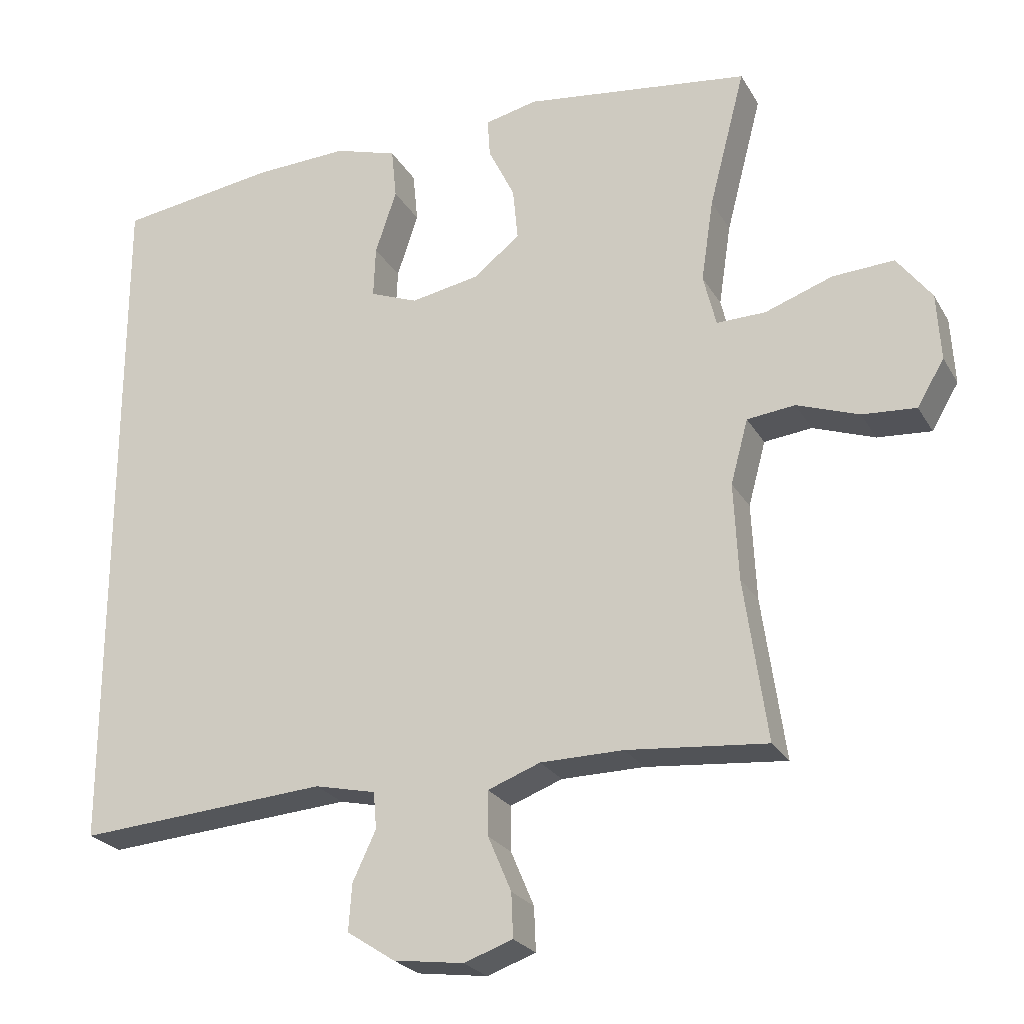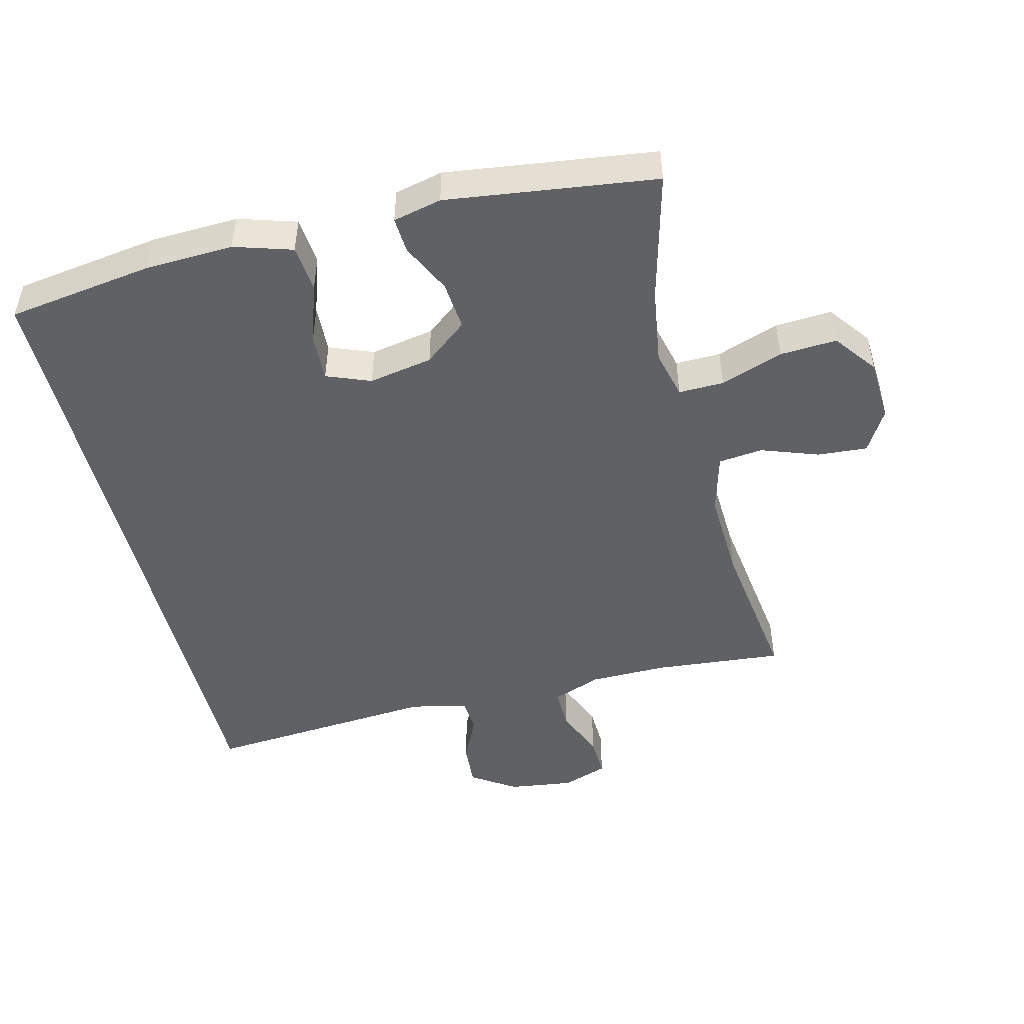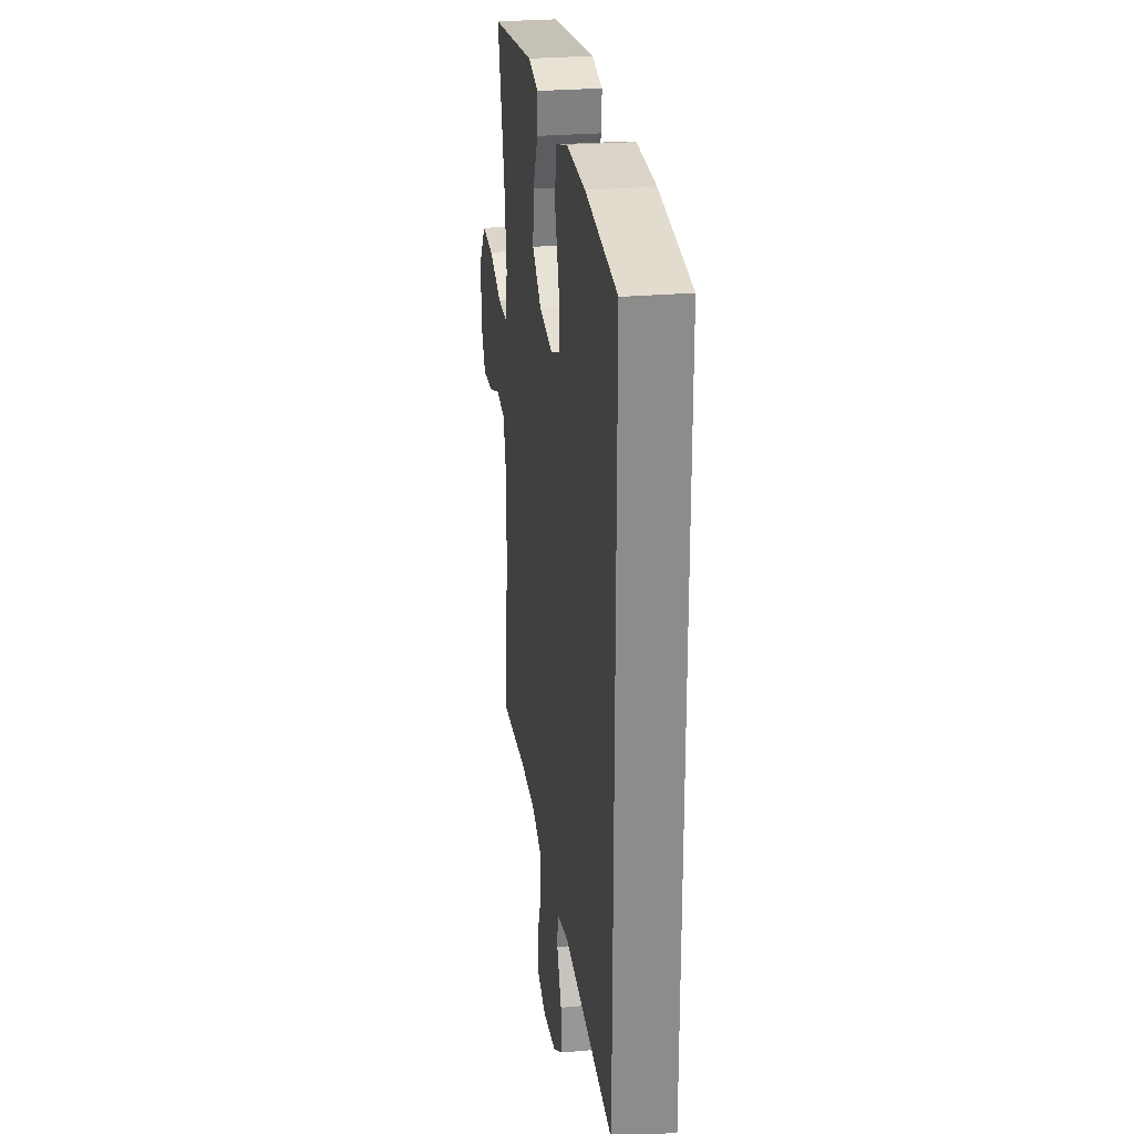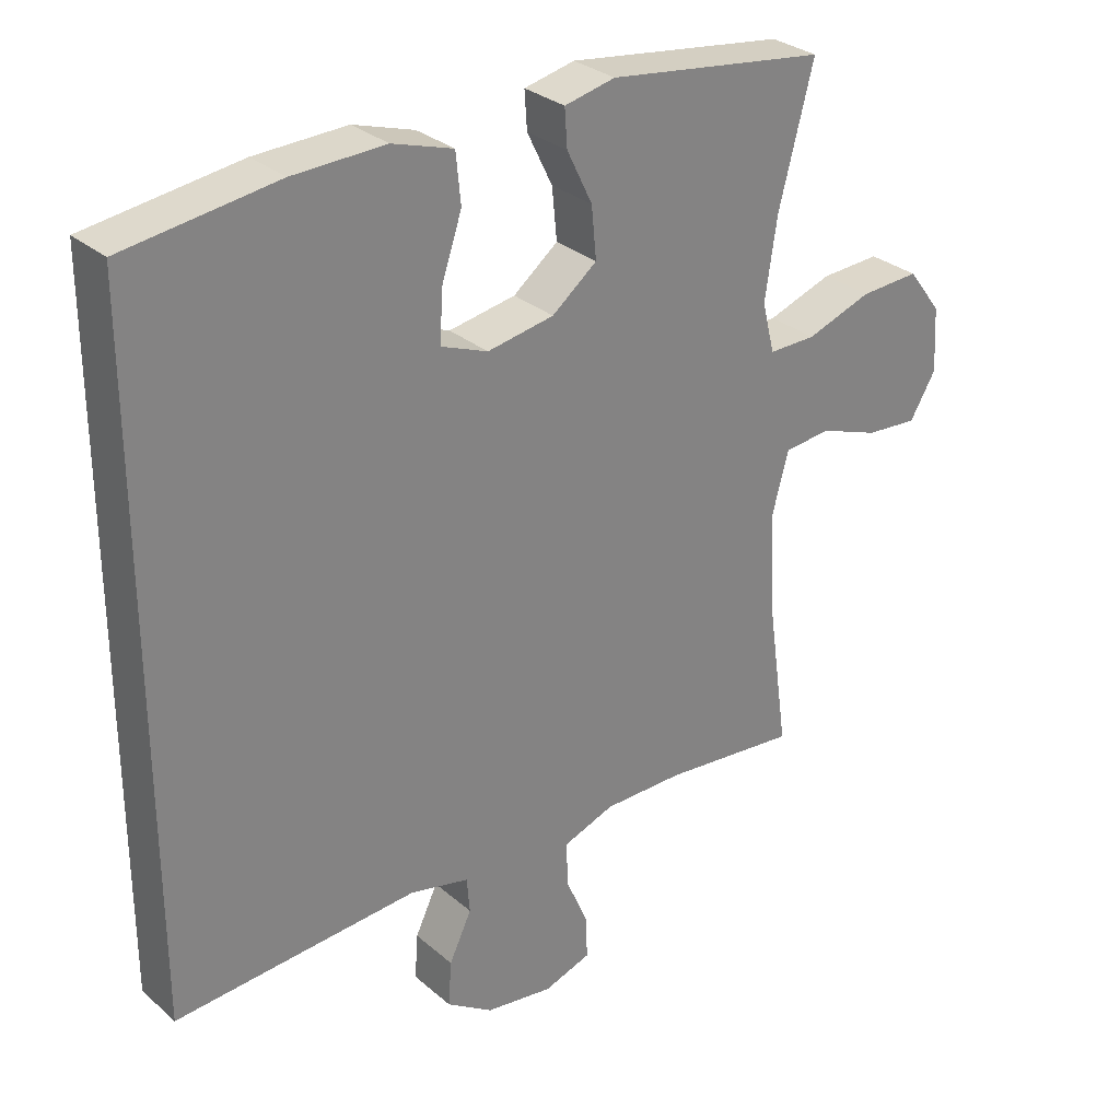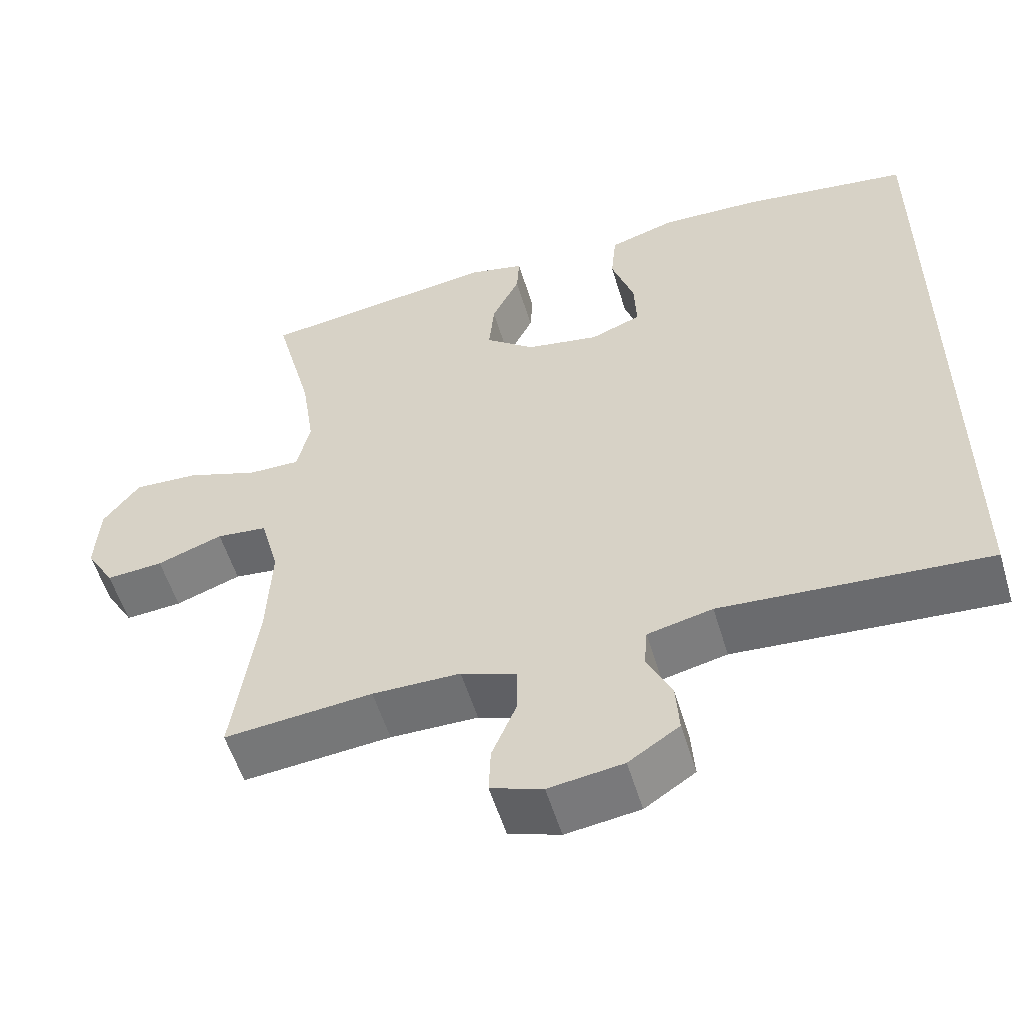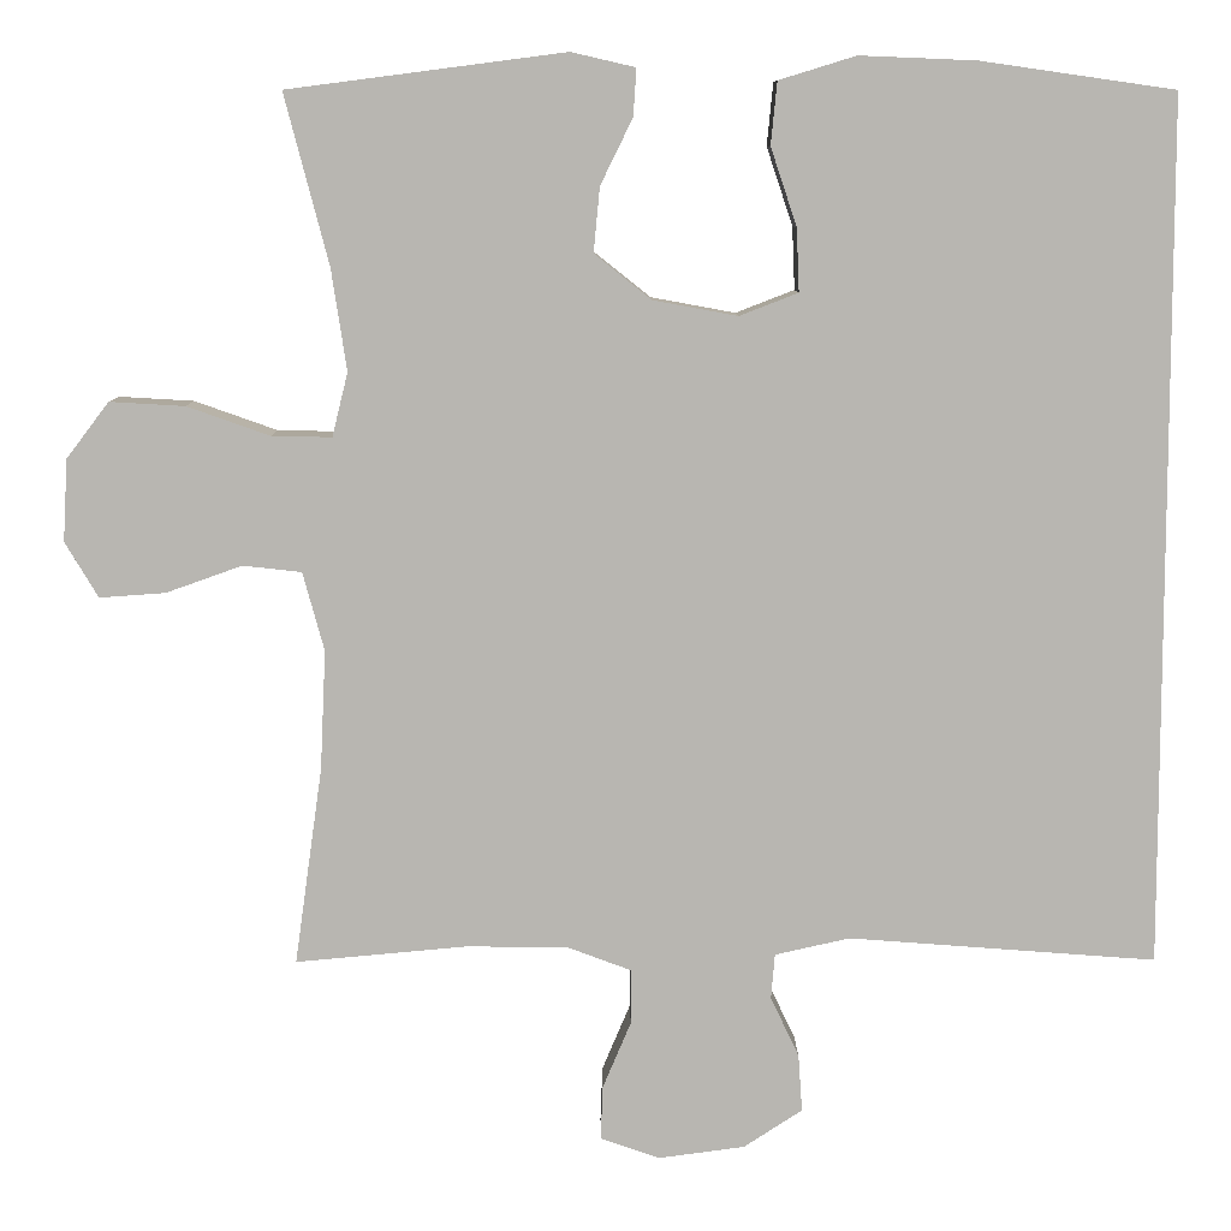
<metadata>
{"format":"obj","ext":"obj","renderer":"f3d","projection":"perspective","resolution":1024,"background":"white","views":[{"elev":-24.3,"azim":23.4,"up":"+Z"},{"elev":-48.8,"azim":13.9,"up":"+Y"},{"elev":26.3,"azim":-97.9,"up":"+Z"},{"elev":29.6,"azim":-38.8,"up":"+Z"},{"elev":-55.2,"azim":-163.3,"up":"+Z"},{"elev":8.6,"azim":179.5,"up":"+Z"}]}
</metadata>
<code>
o path384
v 0.1539 0.0375 0.5701
v 0.07952 0.0375 0.553
v 0.08322 0.0375 0.4981
v 0.1206 0.0375 0.4218
v 0.1277 0.0375 0.3469
v 0.06182 0.0375 0.2945
v -0.03611 0.0375 0.2764
v -0.104 0.0375 0.3028
v -0.101 0.0375 0.3756
v -0.07071 0.0375 0.4664
v -0.07784 0.0375 0.5388
v -0.1669 0.0375 0.5662
v -0.3019 0.0375 0.5606
v -0.5266 0.0375 0.5282
v -0.5266 0.0375 -0.4734
v -0.1701 0.0375 -0.4466
v -0.08313 0.0375 -0.4661
v -0.07877 0.0375 -0.5182
v -0.1117 0.0375 -0.5881
v -0.1164 0.0375 -0.6545
v -0.0485 0.0375 -0.699
v 0.05117 0.0375 -0.7124
v 0.1205 0.0375 -0.6882
v 0.1179 0.0375 -0.6257
v 0.08516 0.0375 -0.5482
v 0.0844 0.0375 -0.4847
v 0.159 0.0375 -0.4567
v 0.2768 0.0375 -0.4554
v 0.4753 0.0375 -0.4734
v 0.443 0.0375 -0.2441
v 0.4365 0.0375 -0.1063
v 0.4613 0.0375 -0.01499
v 0.5293 0.0375 -0.007299
v 0.6174 0.0375 -0.03864
v 0.6938 0.0375 -0.0441
v 0.732 0.0375 0.02036
v 0.7265 0.0375 0.1152
v 0.6773 0.0375 0.1802
v 0.59 0.0375 0.175
v 0.494 0.0375 0.141
v 0.4245 0.0375 0.1397
v 0.4063 0.0375 0.2136
v 0.4239 0.0375 0.3307
v 0.4753 0.0375 0.5282
v 0.1539 -0.0375 0.5701
v 0.07952 -0.0375 0.553
v 0.08322 -0.0375 0.4981
v 0.1206 -0.0375 0.4218
v 0.1277 -0.0375 0.3469
v 0.06182 -0.0375 0.2945
v -0.03611 -0.0375 0.2764
v -0.104 -0.0375 0.3028
v -0.101 -0.0375 0.3756
v -0.07071 -0.0375 0.4664
v -0.07784 -0.0375 0.5388
v -0.1669 -0.0375 0.5662
v -0.3019 -0.0375 0.5606
v -0.5266 -0.0375 0.5282
v -0.5266 -0.0375 -0.4734
v -0.1701 -0.0375 -0.4466
v -0.08313 -0.0375 -0.4661
v -0.07877 -0.0375 -0.5182
v -0.1117 -0.0375 -0.5881
v -0.1164 -0.0375 -0.6545
v -0.0485 -0.0375 -0.699
v 0.05117 -0.0375 -0.7124
v 0.1205 -0.0375 -0.6882
v 0.1179 -0.0375 -0.6257
v 0.08516 -0.0375 -0.5482
v 0.0844 -0.0375 -0.4847
v 0.159 -0.0375 -0.4567
v 0.2768 -0.0375 -0.4554
v 0.4753 -0.0375 -0.4734
v 0.443 -0.0375 -0.2441
v 0.4365 -0.0375 -0.1063
v 0.4613 -0.0375 -0.01499
v 0.5293 -0.0375 -0.007299
v 0.6174 -0.0375 -0.03864
v 0.6938 -0.0375 -0.0441
v 0.732 -0.0375 0.02036
v 0.7265 -0.0375 0.1152
v 0.6773 -0.0375 0.1802
v 0.59 -0.0375 0.175
v 0.494 -0.0375 0.141
v 0.4245 -0.0375 0.1397
v 0.4063 -0.0375 0.2136
v 0.4239 -0.0375 0.3307
v 0.4753 -0.0375 0.5282
v 0.1539 0.0375 0.5701
v 0.07952 0.0375 0.553
v 0.07952 0.0375 0.553
v -0.07784 0.0375 0.5388
v -0.07784 0.0375 0.5388
v -0.1669 0.0375 0.5662
v -0.3019 0.0375 0.5606
v 0.08322 0.0375 0.4981
v -0.07071 0.0375 0.4664
v -0.5266 0.0375 0.5282
v -0.5266 0.0375 0.5282
v 0.4753 0.0375 0.5282
v 0.4753 0.0375 0.5282
v -0.5266 0.0375 -0.4734
v -0.5266 0.0375 -0.4734
v 0.1206 0.0375 0.4218
v -0.101 0.0375 0.3756
v 0.4239 0.0375 0.3307
v 0.1277 0.0375 0.3469
v -0.104 0.0375 0.3028
v -0.104 0.0375 0.3028
v 0.06182 0.0375 0.2945
v 0.4063 0.0375 0.2136
v -0.03611 0.0375 0.2764
v 0.4245 0.0375 0.1397
v 0.4245 0.0375 0.1397
v 0.7265 0.0375 0.1152
v 0.6773 0.0375 0.1802
v 0.59 0.0375 0.175
v 0.494 0.0375 0.141
v 0.732 0.0375 0.02036
v 0.6938 0.0375 -0.0441
v 0.6938 0.0375 -0.0441
v 0.4613 0.0375 -0.01499
v 0.4613 0.0375 -0.01499
v 0.5293 0.0375 -0.007299
v 0.6174 0.0375 -0.03864
v 0.4365 0.0375 -0.1063
v 0.443 0.0375 -0.2441
v 0.4753 0.0375 -0.4734
v 0.4753 0.0375 -0.4734
v -0.1701 0.0375 -0.4466
v 0.159 0.0375 -0.4567
v 0.2768 0.0375 -0.4554
v -0.08313 0.0375 -0.4661
v -0.08313 0.0375 -0.4661
v 0.0844 0.0375 -0.4847
v 0.0844 0.0375 -0.4847
v -0.07877 0.0375 -0.5182
v 0.08516 0.0375 -0.5482
v -0.1117 0.0375 -0.5881
v 0.1179 0.0375 -0.6257
v -0.1164 0.0375 -0.6545
v -0.1164 0.0375 -0.6545
v 0.1205 0.0375 -0.6882
v 0.1205 0.0375 -0.6882
v -0.0485 0.0375 -0.699
v 0.05117 0.0375 -0.7124
v 0.1539 -0.0375 0.5701
v 0.07952 -0.0375 0.553
v 0.07952 -0.0375 0.553
v -0.07784 -0.0375 0.5388
v -0.07784 -0.0375 0.5388
v -0.1669 -0.0375 0.5662
v -0.3019 -0.0375 0.5606
v 0.08322 -0.0375 0.4981
v -0.07071 -0.0375 0.4664
v -0.5266 -0.0375 0.5282
v -0.5266 -0.0375 0.5282
v 0.4753 -0.0375 0.5282
v 0.4753 -0.0375 0.5282
v -0.5266 -0.0375 -0.4734
v -0.5266 -0.0375 -0.4734
v 0.1206 -0.0375 0.4218
v -0.101 -0.0375 0.3756
v 0.4239 -0.0375 0.3307
v 0.1277 -0.0375 0.3469
v -0.104 -0.0375 0.3028
v -0.104 -0.0375 0.3028
v 0.06182 -0.0375 0.2945
v 0.4063 -0.0375 0.2136
v -0.03611 -0.0375 0.2764
v 0.4245 -0.0375 0.1397
v 0.4245 -0.0375 0.1397
v 0.7265 -0.0375 0.1152
v 0.6773 -0.0375 0.1802
v 0.59 -0.0375 0.175
v 0.494 -0.0375 0.141
v 0.732 -0.0375 0.02036
v 0.6938 -0.0375 -0.0441
v 0.6938 -0.0375 -0.0441
v 0.4613 -0.0375 -0.01499
v 0.4613 -0.0375 -0.01499
v 0.5293 -0.0375 -0.007299
v 0.6174 -0.0375 -0.03864
v 0.4365 -0.0375 -0.1063
v 0.443 -0.0375 -0.2441
v 0.4753 -0.0375 -0.4734
v 0.4753 -0.0375 -0.4734
v -0.1701 -0.0375 -0.4466
v 0.159 -0.0375 -0.4567
v 0.2768 -0.0375 -0.4554
v -0.08313 -0.0375 -0.4661
v -0.08313 -0.0375 -0.4661
v 0.0844 -0.0375 -0.4847
v 0.0844 -0.0375 -0.4847
v -0.07877 -0.0375 -0.5182
v 0.08516 -0.0375 -0.5482
v -0.1117 -0.0375 -0.5881
v 0.1179 -0.0375 -0.6257
v -0.1164 -0.0375 -0.6545
v -0.1164 -0.0375 -0.6545
v 0.1205 -0.0375 -0.6882
v 0.1205 -0.0375 -0.6882
v -0.0485 -0.0375 -0.699
v 0.05117 -0.0375 -0.7124
f 195 193 191
f 182 176 180
f 152 155 150
f 165 164 162
f 168 169 165
f 190 185 189
f 185 190 186
f 160 166 156
f 201 198 204
f 171 168 184
f 188 170 166
f 154 147 148
f 178 177 183
f 189 191 193
f 175 173 174
f 199 203 197
f 180 171 184
f 153 163 152
f 169 164 165
f 189 170 191
f 156 166 153
f 177 173 183
f 188 166 160
f 191 170 188
f 176 182 175
f 166 163 153
f 173 175 183
f 180 176 171
f 183 175 182
f 171 169 168
f 152 163 155
f 170 184 168
f 204 196 203
f 196 204 198
f 189 185 184
f 196 193 195
f 189 184 170
f 147 164 158
f 162 147 154
f 147 162 164
f 203 196 197
f 197 196 195
f 1 91 149 45
f 93 12 56 151
f 12 13 57 56
f 2 3 47 46
f 10 11 55 54
f 13 99 157 57
f 101 1 45 159
f 14 103 161 58
f 3 4 48 47
f 9 10 54 53
f 43 44 88 87
f 4 5 49 48
f 109 9 53 167
f 5 6 50 49
f 42 43 87 86
f 7 8 52 51
f 6 7 51 50
f 114 42 86 172
f 37 38 82 81
f 38 39 83 82
f 39 40 84 83
f 40 41 85 84
f 36 37 81 80
f 121 36 80 179
f 123 33 77 181
f 34 35 79 78
f 33 34 78 77
f 31 32 76 75
f 30 31 75 74
f 129 30 74 187
f 15 16 60 59
f 27 28 72 71
f 16 134 192 60
f 136 27 71 194
f 17 18 62 61
f 28 29 73 72
f 25 26 70 69
f 18 19 63 62
f 24 25 69 68
f 19 142 200 63
f 144 24 68 202
f 20 21 65 64
f 22 23 67 66
f 21 22 66 65
f 137 133 135
f 124 122 118
f 94 92 97
f 107 104 106
f 110 107 111
f 132 131 127
f 127 128 132
f 102 98 108
f 143 146 140
f 113 126 110
f 130 108 112
f 96 90 89
f 120 125 119
f 131 135 133
f 117 116 115
f 141 139 145
f 122 126 113
f 95 94 105
f 111 107 106
f 131 133 112
f 98 95 108
f 119 125 115
f 130 102 108
f 133 130 112
f 118 117 124
f 108 95 105
f 115 125 117
f 122 113 118
f 125 124 117
f 113 110 111
f 94 97 105
f 112 110 126
f 146 145 138
f 138 140 146
f 131 126 127
f 138 137 135
f 131 112 126
f 89 100 106
f 104 96 89
f 89 106 104
f 145 139 138
f 139 137 138

</code>
